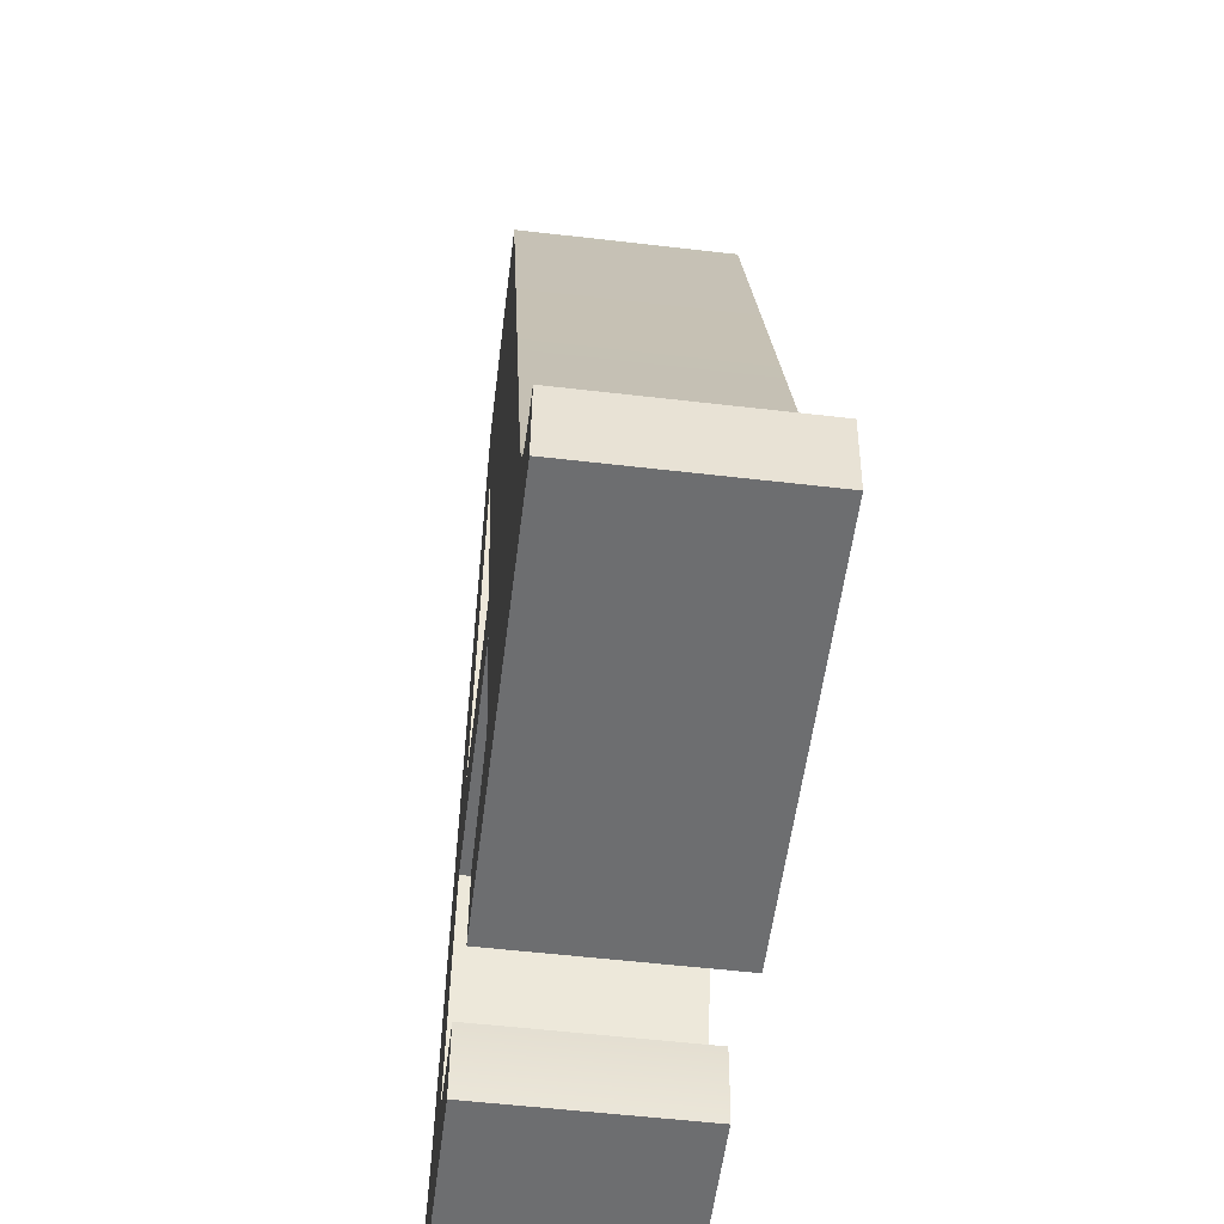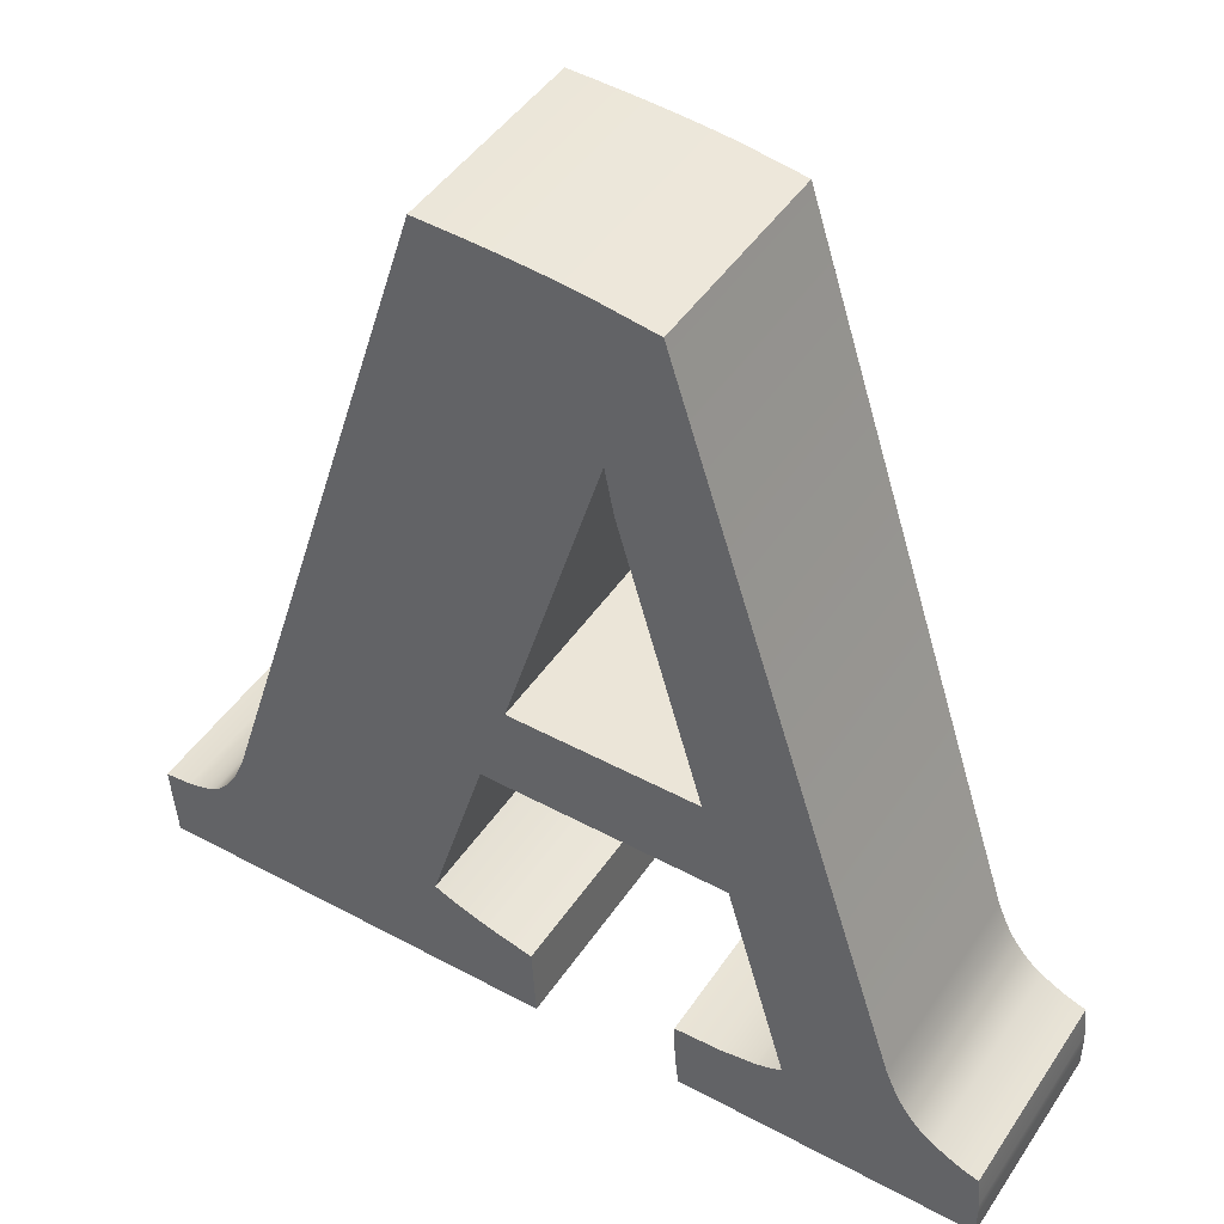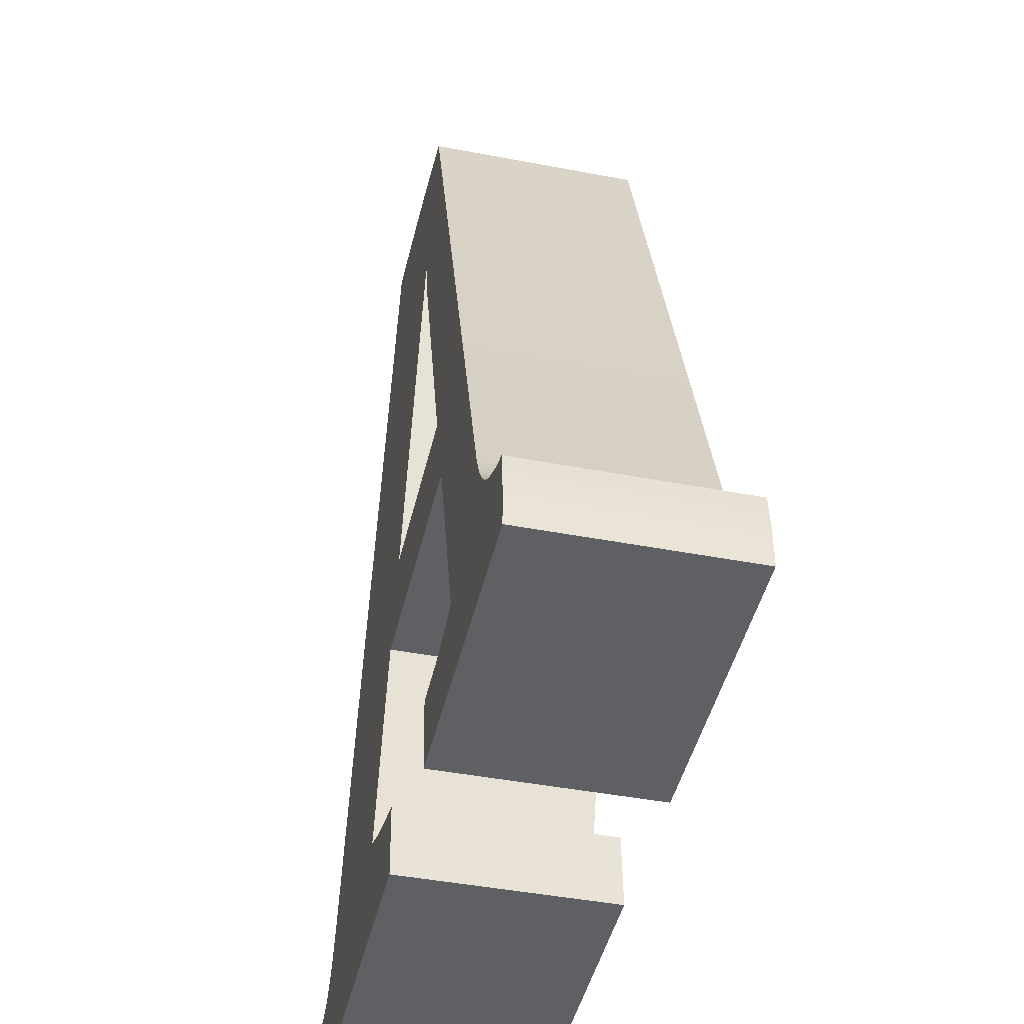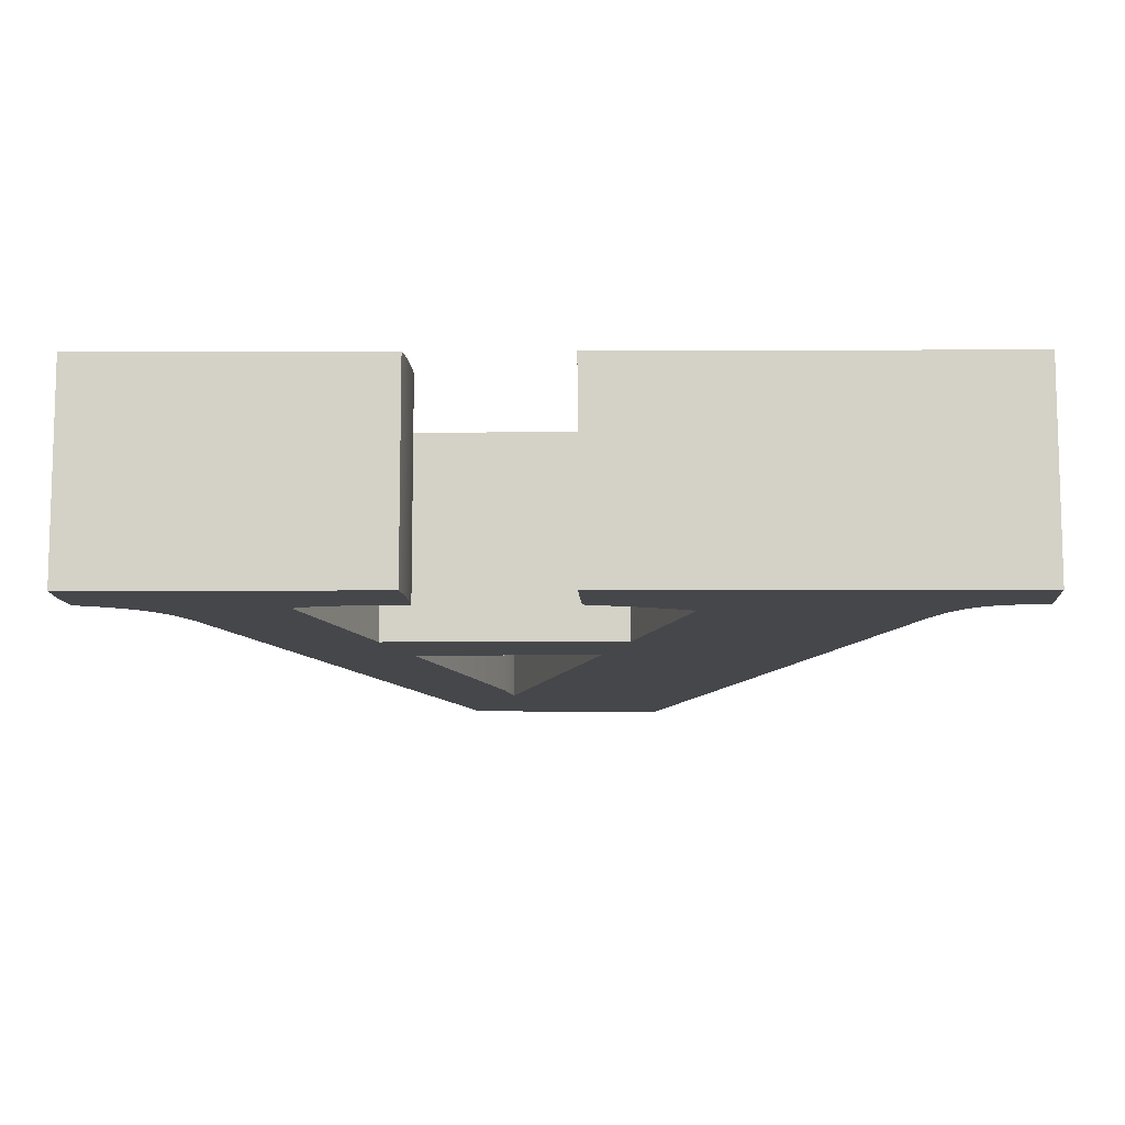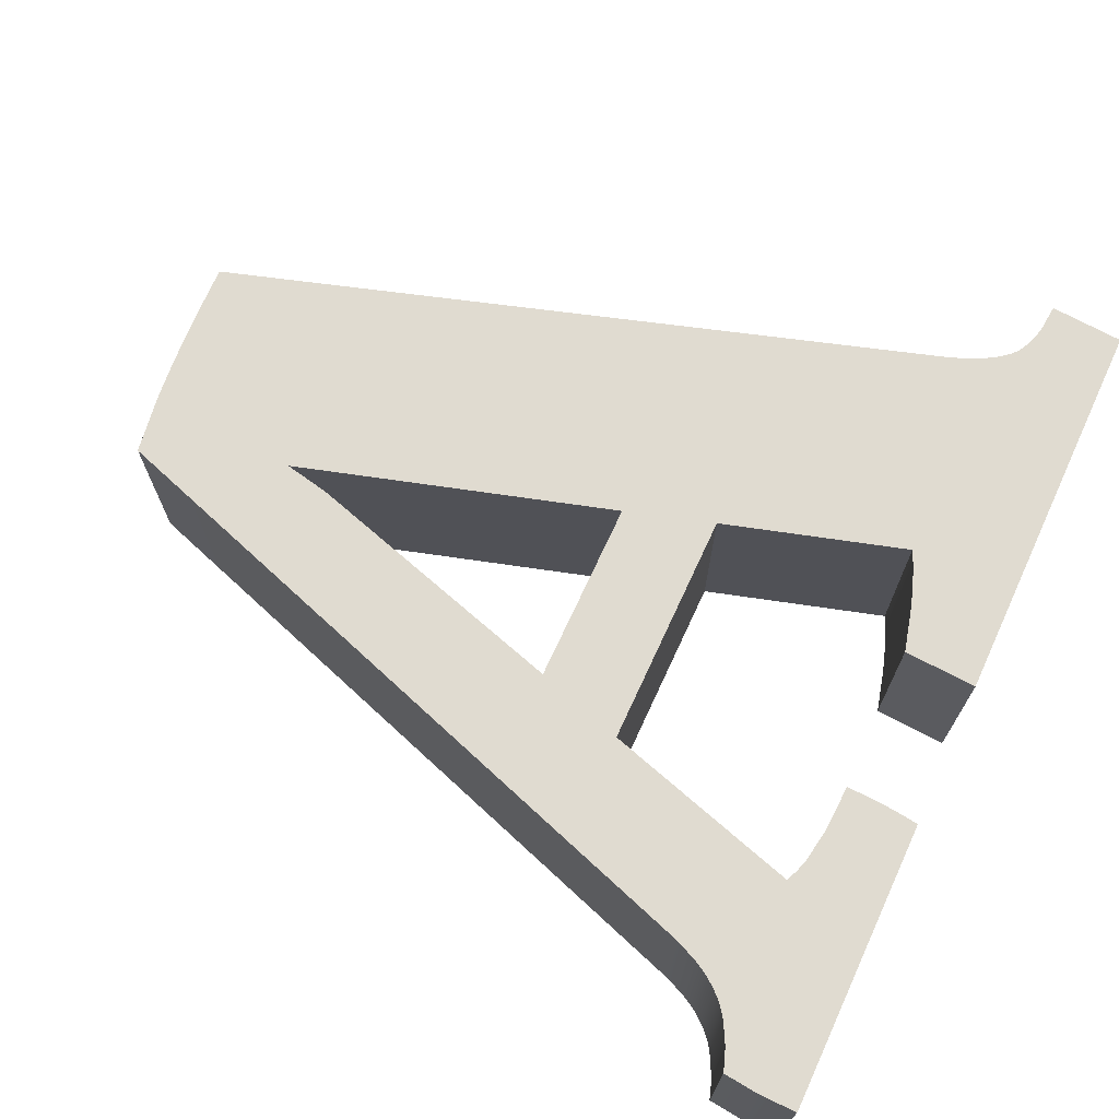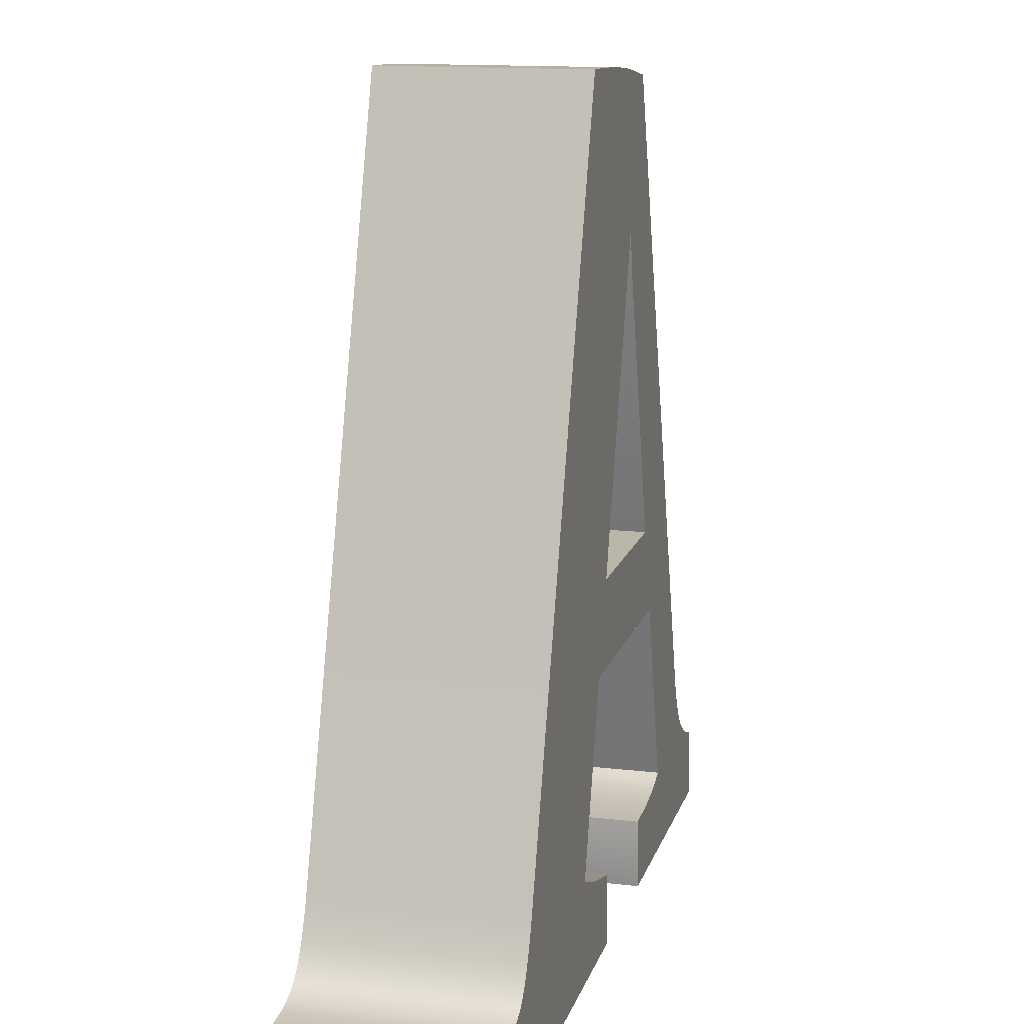
<metadata>
{"format":"obj","ext":"obj","renderer":"f3d","projection":"perspective","resolution":1024,"background":"white","views":[{"elev":-54.2,"azim":82.9,"up":"+Y"},{"elev":45.9,"azim":-148.2,"up":"+Y"},{"elev":-43.9,"azim":-102.7,"up":"+Y"},{"elev":-10.4,"azim":0.5,"up":"+Z"},{"elev":70.2,"azim":-65.2,"up":"+Z"},{"elev":14.0,"azim":104.6,"up":"+Y"}]}
</metadata>
<code>
o A_.001_Curve.083
v -0.03206 0.32 0.05
v -0.02762 0.3422 0.05
v -0.07143 0.186 0.05
v -0.03206 0.32 -0.05
v -0.07143 0.186 -0.05
v -0.02762 0.3422 -0.05
v -0.1597 0.07809 -0.05
v -0.05111 0.4121 -0.05
v -0.1643 0.06751 -0.05
v -0.1597 0.07809 0.05
v -0.05111 0.4121 0.05
v -0.1643 0.06751 0.05
v -0.1669 0.06286 0.05
v -0.1683 0.06069 0.05
v -0.1697 0.05862 0.05
v -0.1727 0.05482 0.05
v -0.1697 0.05862 -0.05
v -0.1683 0.06069 -0.05
v -0.1727 0.05482 -0.05
v -0.1759 0.05143 -0.05
v -0.1794 0.04836 -0.05
v -0.1759 0.05143 0.05
v -0.1794 0.04836 0.05
v -0.1835 0.0455 0.05
v -0.1931 0.04042 0.05
v -0.1835 0.0455 -0.05
v -0.1931 0.04042 -0.05
v -0.1958 0.03929 -0.05
v -0.1987 0.0382 -0.05
v -0.2048 0.03619 -0.05
v -0.2065 0.01968 -0.05
v -0.2048 0.03619 0.05
v -0.1987 0.0382 0.05
v -0.2065 0.01968 0.05
v -0.2065 0.01792 0.05
v -0.2066 0.01622 0.05
v -0.2067 0.01458 0.05
v -0.2067 0.01302 0.05
v -0.2067 -0 0.05
v -0.06444 -0 0.05
v -0.2067 0 -0.05
v -0.2067 0.01302 -0.05
v -0.06444 0 -0.05
v -0.06404 0.00287 -0.05
v -0.06367 0.005767 -0.05
v -0.06333 0.00869 -0.05
v -0.06303 0.01164 -0.05
v -0.06277 0.01462 -0.05
v -0.06254 0.01762 -0.05
v -0.06234 0.02065 -0.05
v -0.06219 0.0237 -0.05
v -0.06206 0.02679 -0.05
v -0.06198 0.02989 -0.05
v -0.06192 0.03303 -0.05
v -0.0619 0.03619 -0.05
v -0.08399 0.03711 -0.05
v -0.0619 0.03619 0.05
v -0.08399 0.03711 0.05
v -0.06192 0.03303 0.05
v -0.06198 0.02989 0.05
v -0.06206 0.02679 0.05
v -0.06219 0.0237 0.05
v -0.06234 0.02065 0.05
v -0.06254 0.01762 0.05
v -0.06277 0.01462 0.05
v -0.06303 0.01164 0.05
v -0.06333 0.00869 0.05
v -0.06367 0.005767 0.05
v -0.06404 0.00287 0.05
v -0.1011 0.03986 0.05
v -0.1078 0.04192 0.05
v -0.1011 0.03986 -0.05
v -0.1078 0.04192 -0.05
v -0.1133 0.04444 -0.05
v -0.08476 0.1422 -0.05
v -0.1133 0.04444 0.05
v -0.08476 0.1422 0.05
v 0.03206 0.1422 0.05
v 0.05873 0.05206 0.05
v 0.03206 0.1422 -0.05
v 0.05873 0.05206 -0.05
v 0.05558 0.0506 -0.05
v 0.05226 0.04915 -0.05
v 0.04877 0.04774 -0.05
v 0.04512 0.04635 -0.05
v 0.0373 0.04365 -0.05
v 0.04512 0.04635 0.05
v 0.04877 0.04774 0.05
v 0.0373 0.04365 0.05
v 0.02882 0.04106 0.05
v 0.009842 0.03619 0.05
v 0.007937 -0 0.05
v 0.009842 0.03619 -0.05
v 0.02882 0.04106 -0.05
v 0.007937 0 -0.05
v 0.2041 0 -0.05
v 0.2067 0.03619 -0.05
v 0.2041 -0 0.05
v 0.2067 0.03619 0.05
v 0.1937 0.03746 0.05
v 0.1937 0.03746 -0.05
v 0.1882 0.03873 0.05
v 0.1834 0.04042 0.05
v 0.1882 0.03873 -0.05
v 0.1834 0.04042 -0.05
v 0.1793 0.04254 -0.05
v 0.1775 0.04376 -0.05
v 0.1793 0.04254 0.05
v 0.1775 0.04376 0.05
v 0.1759 0.04508 0.05
v 0.1728 0.04824 0.05
v 0.1759 0.04508 -0.05
v 0.1728 0.04824 -0.05
v 0.1699 0.05221 -0.05
v 0.1699 0.05221 0.05
v 0.1671 0.05698 -0.05
v 0.1657 0.05968 -0.05
v 0.1671 0.05698 0.05
v 0.1657 0.05968 0.05
v 0.1643 0.06258 0.05
v 0.1616 0.06898 0.05
v 0.1616 0.06898 -0.05
v 0.1603 0.07248 0.05
v 0.159 0.07619 0.05
v 0.05111 0.421 0.05
v 0.0407 0.4207 0.05
v 0.05111 0.421 -0.05
v 0.159 0.07619 -0.05
v 0.0407 0.4207 -0.05
v 0.03063 0.4204 -0.05
v 0.02091 0.4199 -0.05
v 0.01154 0.4194 -0.05
v 0.0025 0.4188 -0.05
v -0.00619 0.4181 -0.05
v -0.01454 0.4173 -0.05
v -0.02254 0.4164 -0.05
v -0.02254 0.4164 0.05
v -0.01454 0.4173 0.05
v -0.00619 0.4181 0.05
v 0.0025 0.4188 0.05
v 0.01154 0.4194 0.05
v 0.02091 0.4199 0.05
v 0.03063 0.4204 0.05
v 0.1603 0.07248 -0.05
v 0.01873 0.186 -0.05
v 0.01873 0.186 0.05
v 0.1643 0.06258 -0.05
v 0.05226 0.04915 0.05
v 0.05558 0.0506 0.05
v -0.2067 0.01458 -0.05
v -0.2066 0.01622 -0.05
v -0.2065 0.01792 -0.05
v -0.1958 0.03929 0.05
v -0.1669 0.06286 -0.05
f 1 6 2
f 76 24 39
f 3 4 1
f 104 101 96
f 8 136 6
f 11 7 10
f 7 12 10
f 121 123 79
f 13 9 154
f 17 16 15
f 19 22 16
f 22 21 23
f 21 24 23
f 26 25 24
f 29 32 33
f 32 31 34
f 42 39 38
f 39 43 40
f 53 54 59
f 57 56 58
f 58 72 70
f 70 73 71
f 73 76 71
f 76 75 77
f 77 80 78
f 78 81 79
f 88 148 83
f 90 89 86
f 91 95 92
f 92 96 98
f 96 99 98
f 99 101 100
f 100 104 102
f 102 105 103
f 103 106 108
f 108 107 109
f 109 112 110
f 110 113 111
f 113 115 111
f 115 116 118
f 147 121 120
f 128 125 124
f 130 131 143
f 136 11 137
f 146 5 3
f 2 145 146
f 1 4 6
f 77 3 10
f 3 1 10
f 77 10 76
f 1 2 10
f 10 12 76
f 12 13 76
f 76 13 14
f 71 76 39
f 76 14 15
f 76 15 16
f 70 71 40
f 76 16 22
f 76 22 23
f 59 57 58
f 76 23 24
f 59 58 60
f 58 70 69
f 67 58 68
f 61 60 58
f 63 62 58
f 62 61 58
f 65 64 58
f 64 63 58
f 67 66 58
f 66 65 58
f 69 68 58
f 39 40 71
f 40 69 70
f 37 38 25
f 38 39 24
f 35 36 25
f 36 37 25
f 32 34 33
f 34 35 25
f 33 34 153
f 153 34 25
f 38 24 25
f 3 5 4
f 43 41 73
f 41 42 26
f 74 41 26
f 42 150 27
f 150 151 27
f 151 152 27
f 152 31 27
f 31 30 29
f 31 29 28
f 44 43 72
f 41 74 73
f 46 45 56
f 45 44 56
f 48 47 56
f 47 46 56
f 50 49 56
f 49 48 56
f 52 51 56
f 51 50 56
f 54 53 56
f 53 52 56
f 56 55 54
f 72 56 44
f 31 28 27
f 43 73 72
f 42 27 26
f 74 26 21
f 74 21 20
f 74 20 19
f 75 74 7
f 74 19 17
f 74 17 18
f 74 18 154
f 74 154 9
f 74 9 7
f 7 4 5
f 7 5 75
f 145 128 80
f 128 144 81
f 80 128 81
f 144 122 81
f 75 5 145
f 80 75 145
f 122 147 81
f 147 117 81
f 117 116 81
f 81 116 114
f 82 81 95
f 81 114 113
f 81 113 112
f 83 82 95
f 81 112 96
f 81 96 95
f 84 83 95
f 112 107 96
f 85 84 95
f 107 106 96
f 86 85 95
f 106 105 96
f 95 93 94
f 94 86 95
f 105 104 96
f 101 97 96
f 132 131 6
f 131 130 6
f 130 129 6
f 129 127 6
f 127 128 145
f 6 4 8
f 4 7 8
f 127 145 6
f 134 133 6
f 133 132 6
f 136 135 6
f 135 134 6
f 11 8 7
f 7 9 12
f 92 98 79
f 98 99 100
f 98 100 102
f 90 91 92
f 89 90 92
f 98 102 103
f 98 103 108
f 87 89 92
f 88 87 92
f 98 108 109
f 98 109 110
f 148 88 92
f 149 148 92
f 98 110 79
f 110 111 79
f 79 149 92
f 3 77 78
f 146 3 78
f 78 79 124
f 79 111 115
f 79 115 118
f 2 146 125
f 146 78 124
f 119 79 118
f 11 10 2
f 138 137 2
f 137 11 2
f 140 139 2
f 139 138 2
f 142 141 2
f 141 140 2
f 126 143 2
f 143 142 2
f 124 125 146
f 125 126 2
f 79 119 120
f 79 120 121
f 123 124 79
f 15 14 17
f 14 13 18
f 17 14 18
f 13 12 9
f 154 18 13
f 17 19 16
f 19 20 22
f 22 20 21
f 21 26 24
f 26 27 25
f 33 153 29
f 153 25 28
f 29 153 28
f 25 27 28
f 29 30 32
f 32 30 31
f 36 35 151
f 35 34 151
f 34 31 152
f 151 150 36
f 150 42 36
f 34 152 151
f 38 37 42
f 37 36 42
f 42 41 39
f 39 41 43
f 64 65 48
f 65 66 47
f 46 67 45
f 67 68 45
f 68 69 44
f 44 69 43
f 63 64 49
f 67 46 66
f 69 40 43
f 62 63 50
f 66 46 47
f 61 62 51
f 68 44 45
f 64 48 49
f 59 60 53
f 60 61 52
f 65 47 48
f 62 50 51
f 55 57 59
f 63 49 50
f 61 51 52
f 54 55 59
f 52 53 60
f 57 55 56
f 58 56 72
f 70 72 73
f 73 74 76
f 76 74 75
f 77 75 80
f 78 80 81
f 148 149 83
f 149 79 82
f 83 149 82
f 79 81 82
f 83 84 88
f 84 85 87
f 87 88 84
f 89 87 85
f 86 94 90
f 94 93 90
f 89 85 86
f 93 91 90
f 91 93 95
f 92 95 96
f 96 97 99
f 99 97 101
f 100 101 104
f 102 104 105
f 103 105 106
f 108 106 107
f 109 107 112
f 110 112 113
f 113 114 115
f 115 114 116
f 120 119 147
f 119 118 117
f 147 119 117
f 118 116 117
f 147 122 121
f 124 123 128
f 123 121 144
f 128 123 144
f 121 122 144
f 128 127 125
f 137 138 136
f 138 139 135
f 136 138 135
f 140 141 133
f 141 142 132
f 140 134 139
f 134 140 133
f 142 143 131
f 135 139 134
f 141 132 133
f 143 126 129
f 126 125 127
f 131 132 142
f 126 127 129
f 129 130 143
f 136 8 11
f 146 145 5
f 2 6 145

</code>
